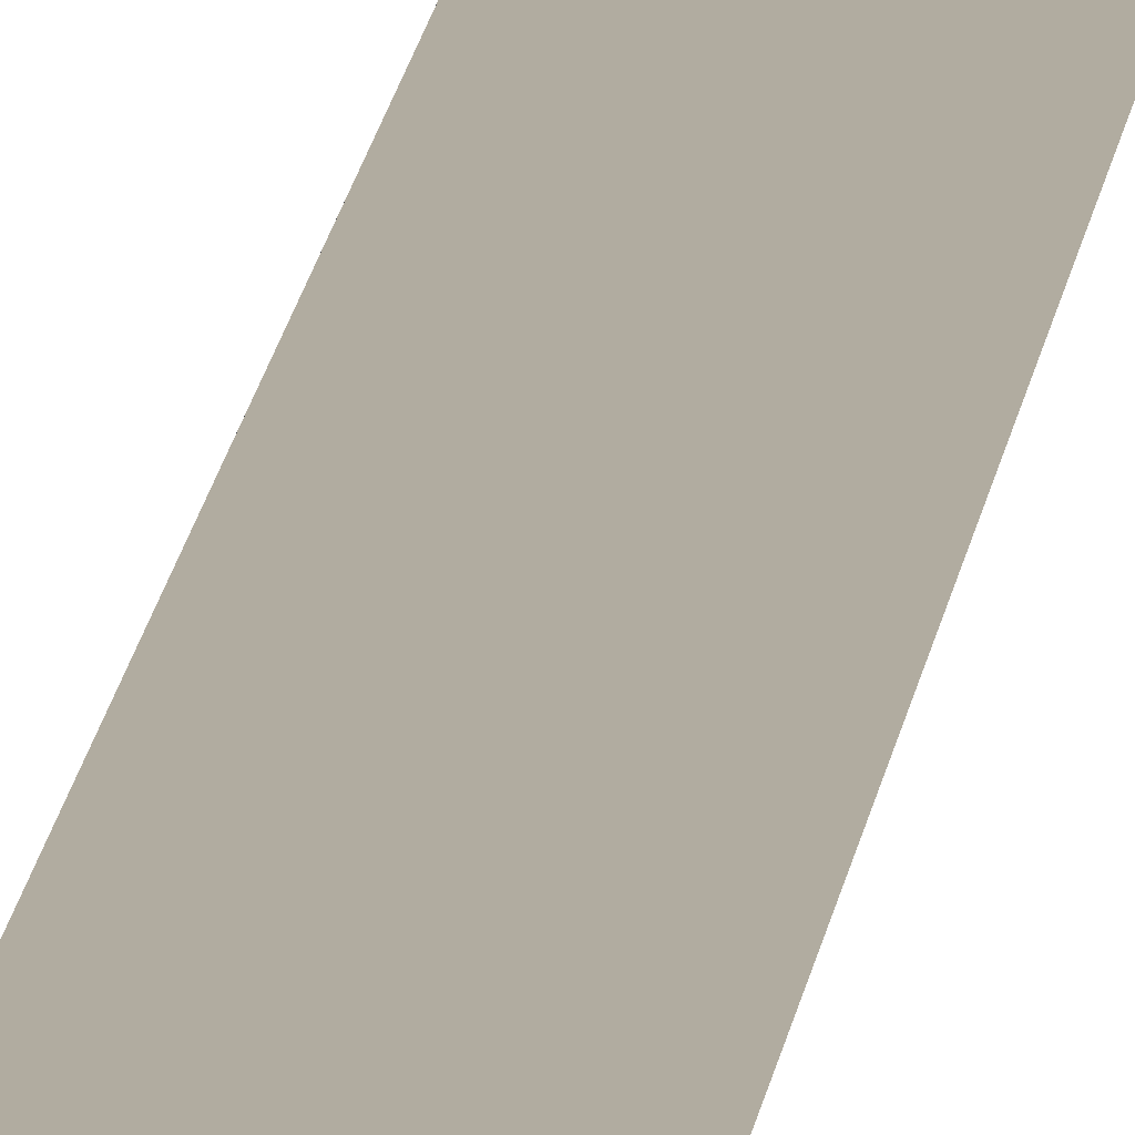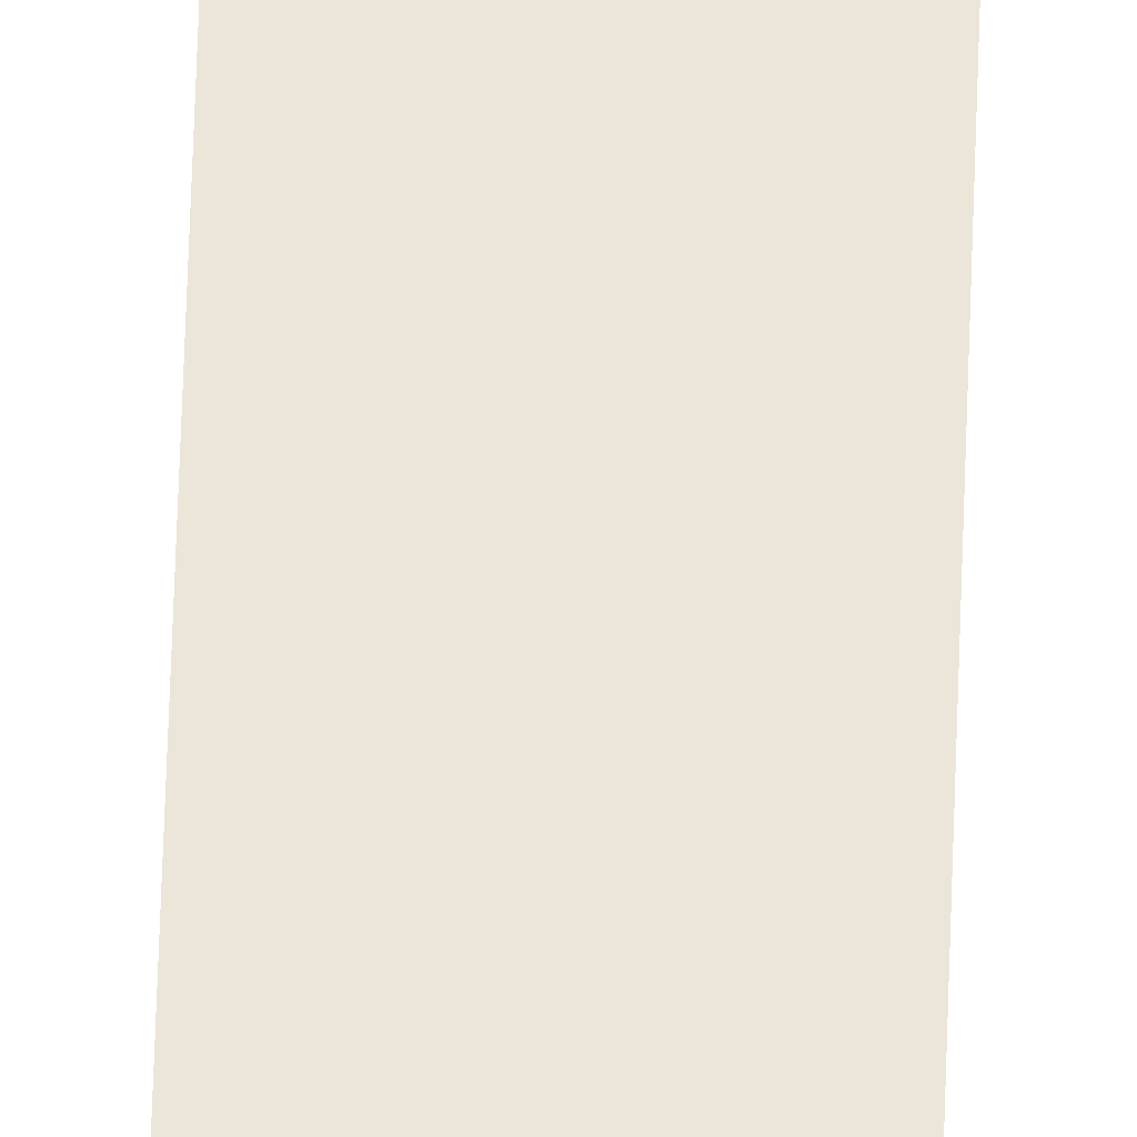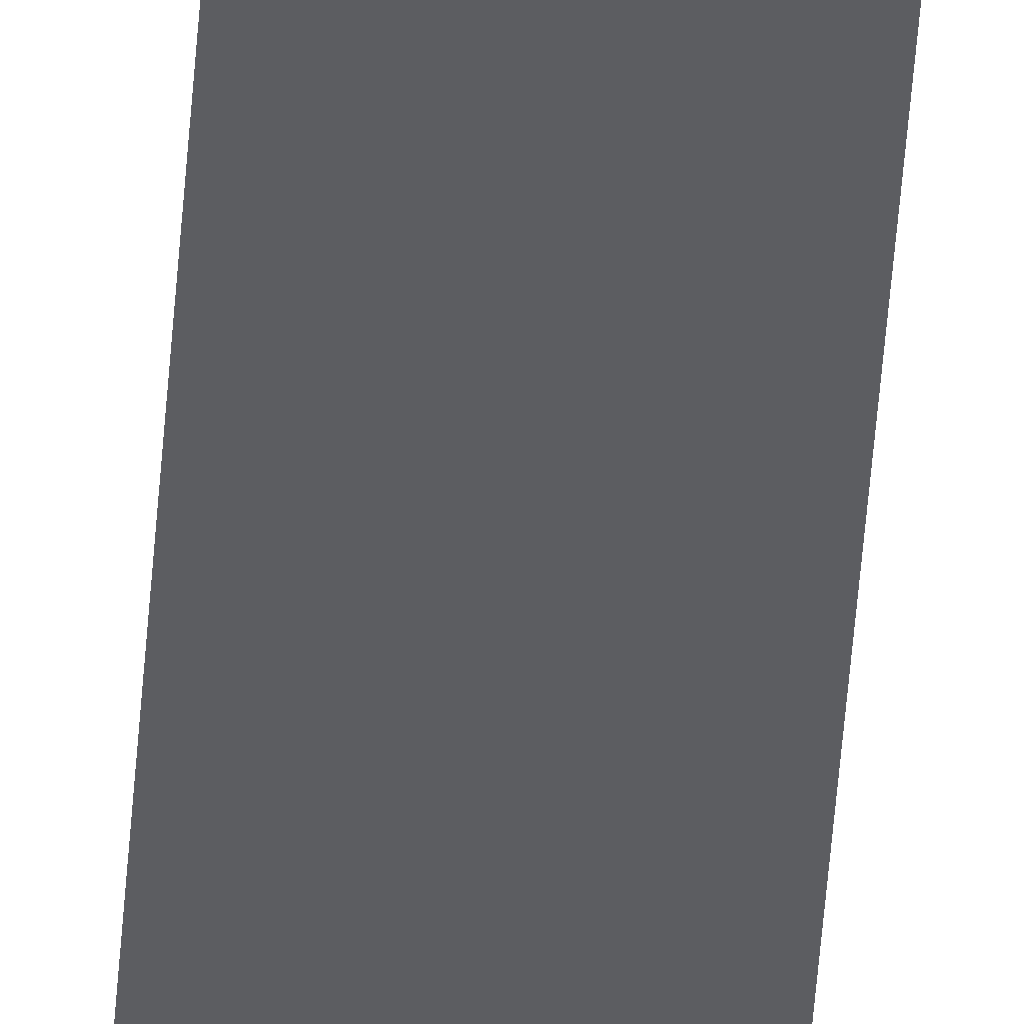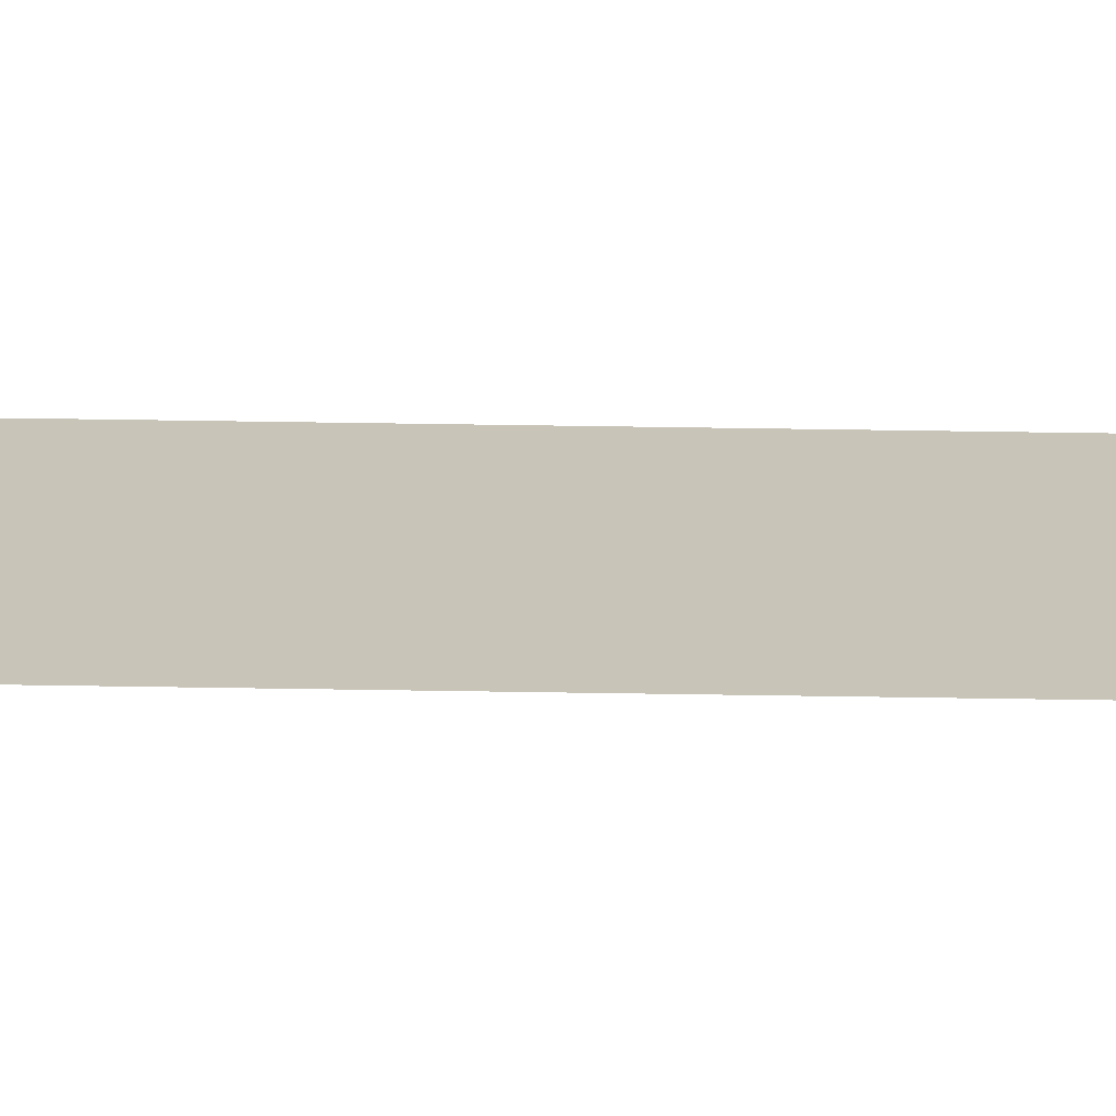
<metadata>
{"format":"obj","ext":"obj","renderer":"f3d","projection":"perspective","resolution":1024,"background":"white","views":[{"elev":10.1,"azim":-175.8,"up":"+Y"},{"elev":57.3,"azim":-178.2,"up":"+Y"},{"elev":-37.2,"azim":176.7,"up":"+Y"},{"elev":20.2,"azim":-87.7,"up":"+Y"}]}
</metadata>
<code>
o wall_obb.133_Mesh.138
v -106.2 4.508 16.43
v -106.2 4.508 14.73
v -106.2 4.508 13.03
v -106.2 4.508 11.33
v -106.2 4.508 9.628
v -106.2 4.508 7.927
v -106.2 4.508 6.227
v -106.2 4.508 4.526
v -106.2 4.508 2.825
v -106.2 4.508 1.125
v -106.7 4.508 16.43
v -106.7 4.508 14.73
v -106.7 4.508 13.03
v -106.7 4.508 11.33
v -106.7 4.508 9.628
v -106.7 4.508 7.927
v -106.7 4.508 6.227
v -106.7 4.508 4.526
v -106.7 4.508 2.825
v -106.7 4.508 1.125
f 1 2 3 4 5 6 7 8 9 10 20 19 18 17 16 15 14 13 12 11

</code>
